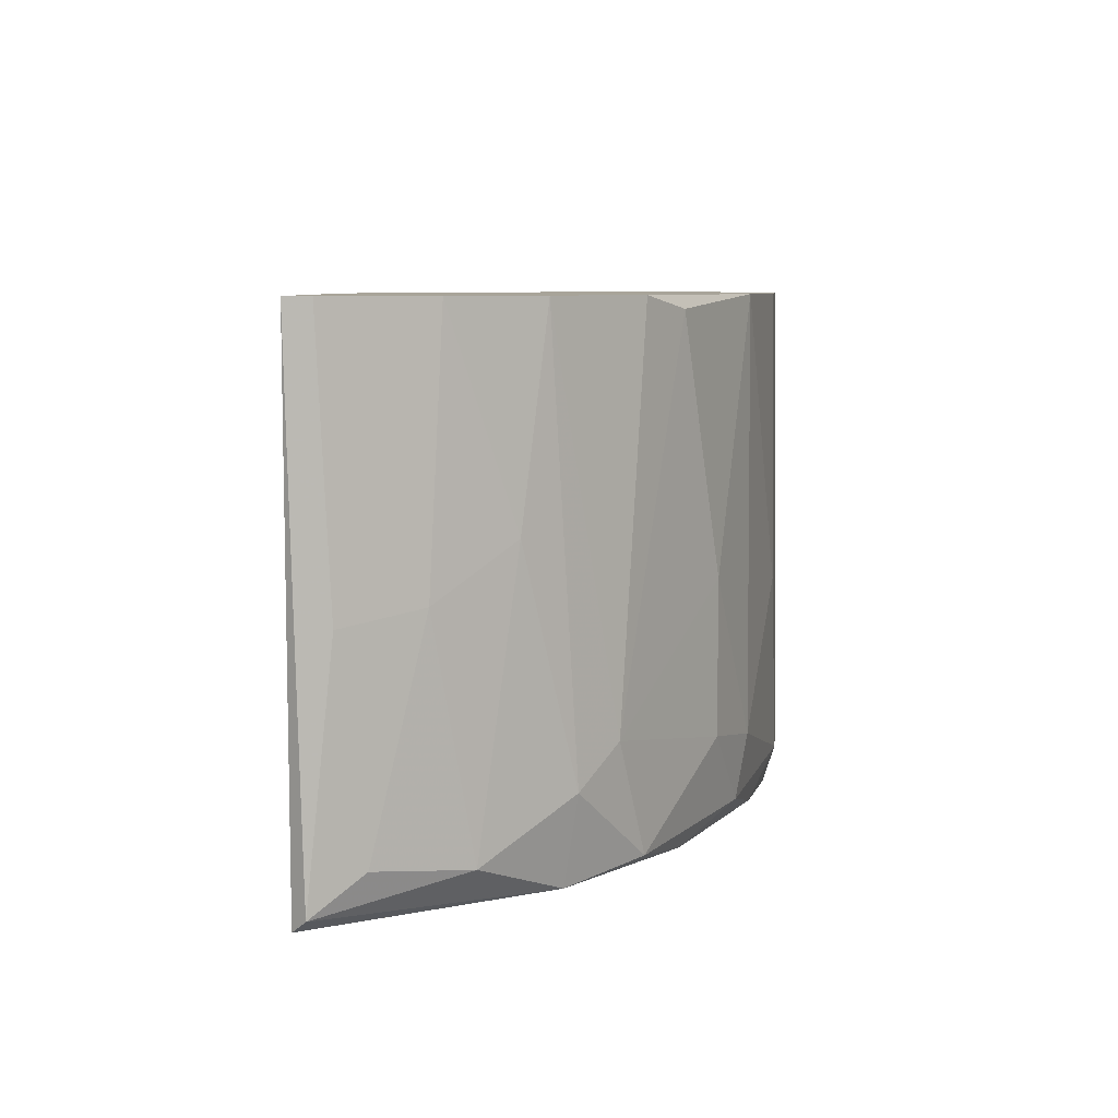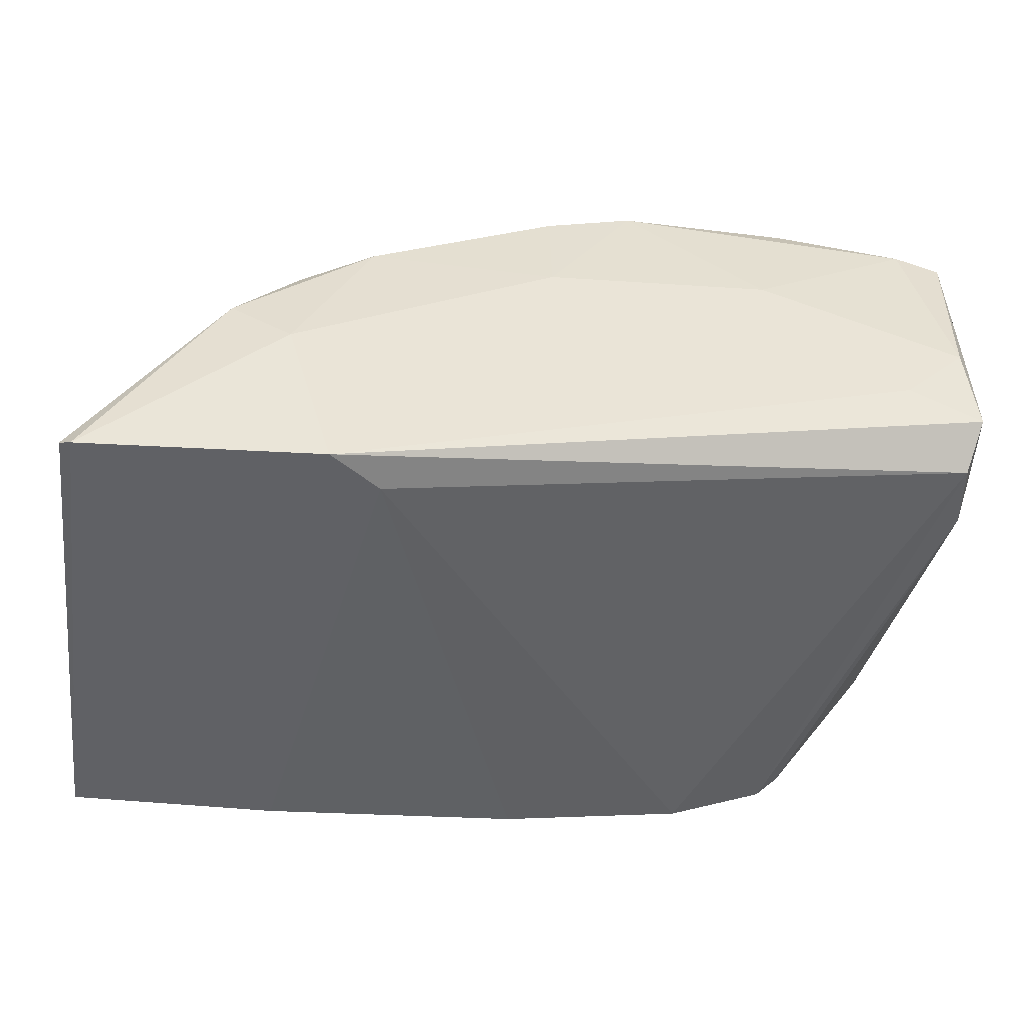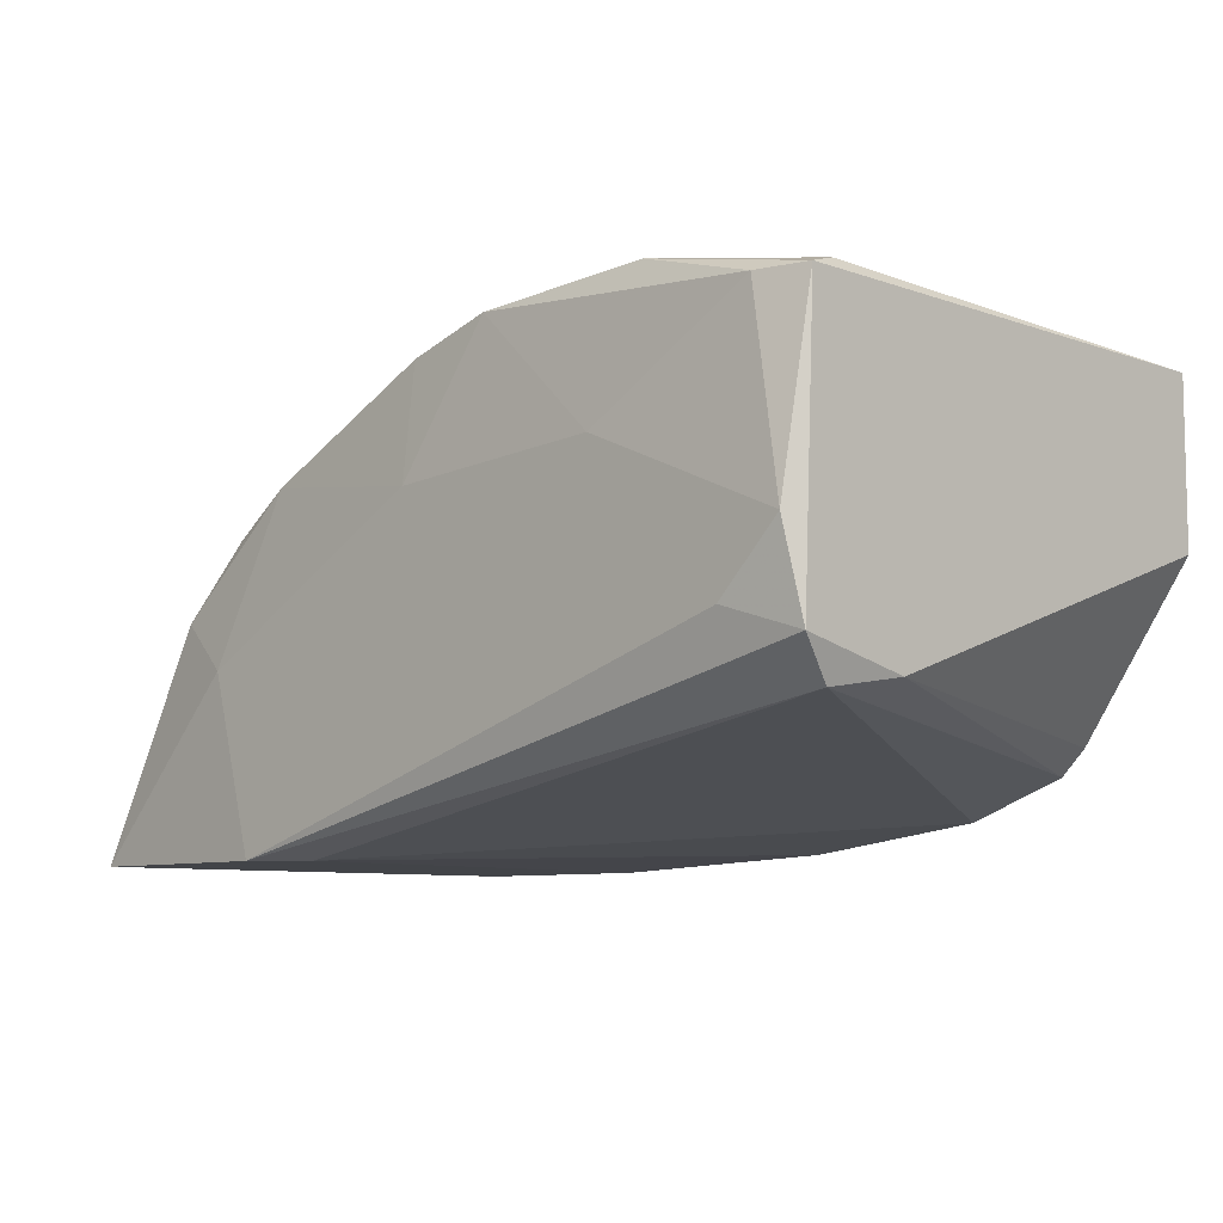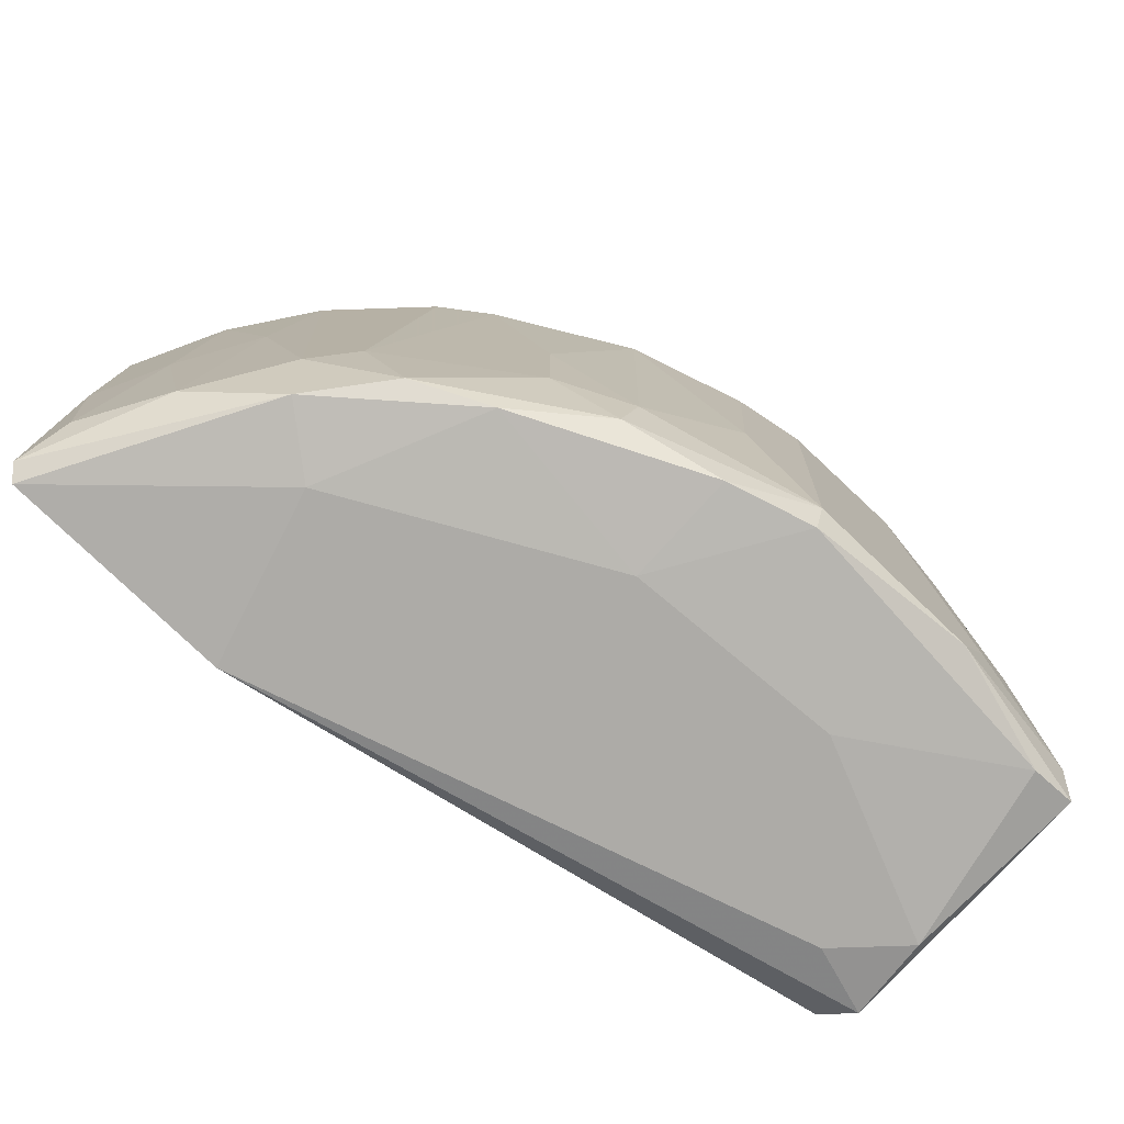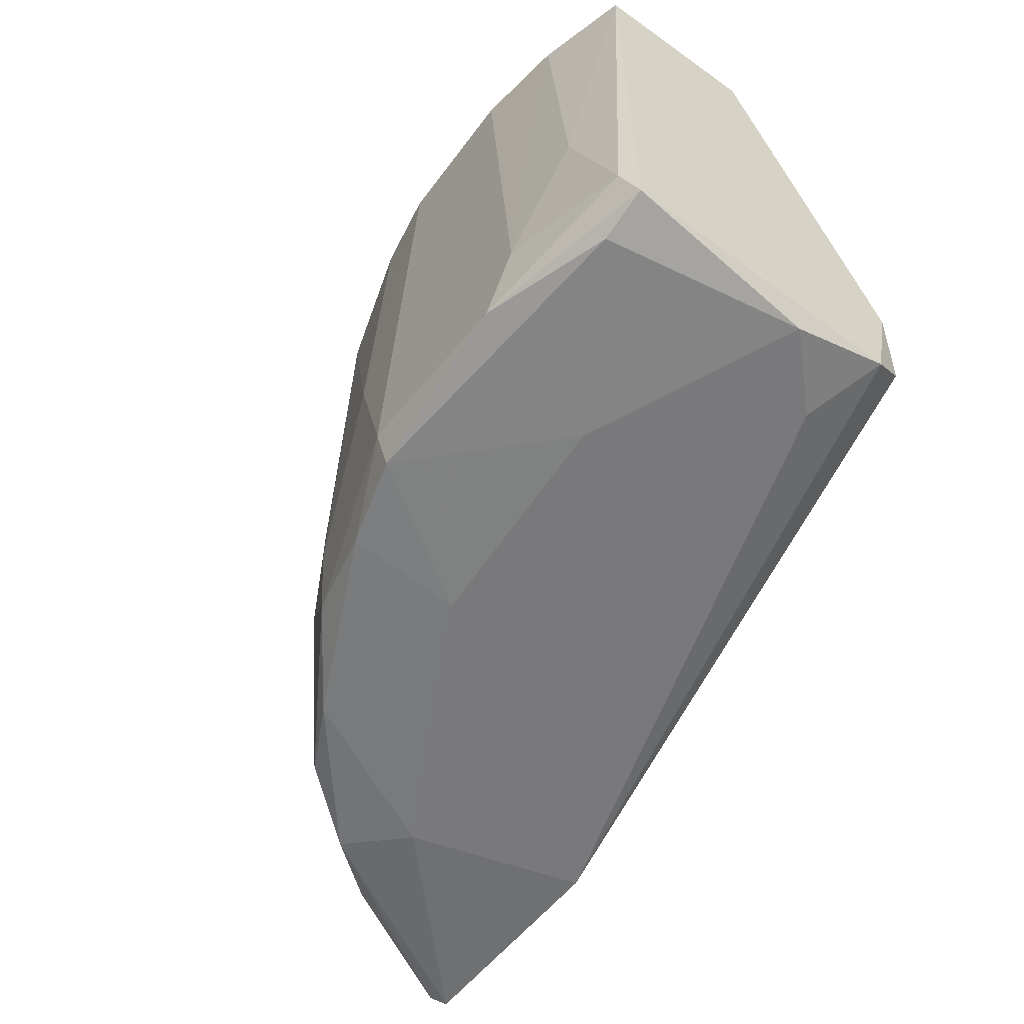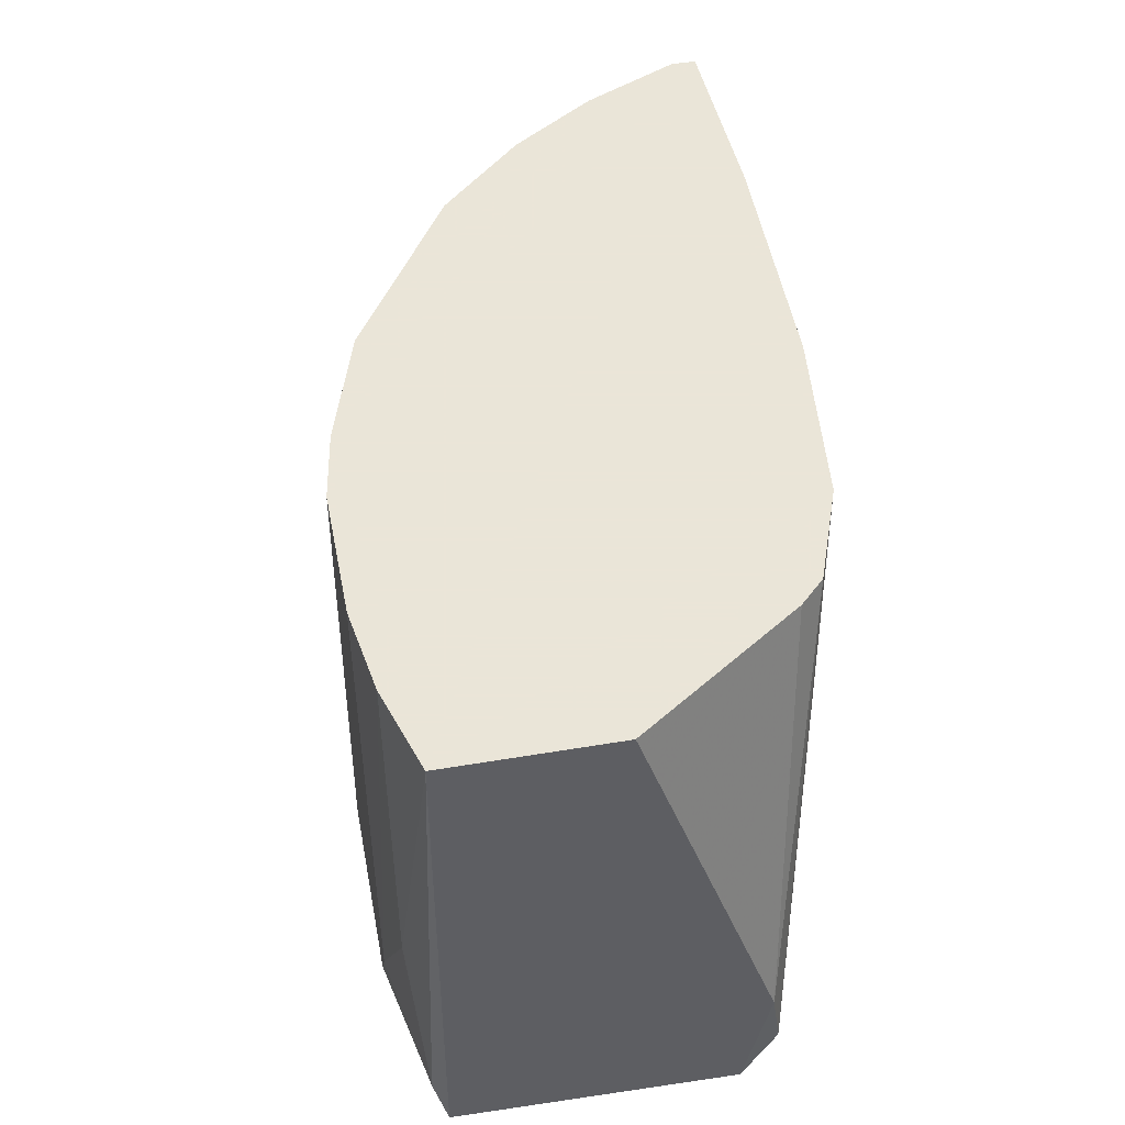
<metadata>
{"format":"obj","ext":"obj","renderer":"f3d","projection":"perspective","resolution":1024,"background":"white","views":[{"elev":7.1,"azim":88.1,"up":"+Z"},{"elev":-47.6,"azim":173.5,"up":"+Y"},{"elev":-7.8,"azim":-134.7,"up":"+Y"},{"elev":-76.4,"azim":136.9,"up":"+Z"},{"elev":-57.9,"azim":-126.4,"up":"+Z"},{"elev":45.5,"azim":-101.1,"up":"+Z"}]}
</metadata>
<code>
v -0.0134 0.01426 0.01081
v -0.02711 0.01212 -0.000207
v -0.02738 0.01023 6.2e-05
v -0.008296 0.007007 6.2e-05
v -0.02227 0.007814 0.01108
v -0.02362 0.01696 0.000331
v -0.02738 0.01615 0.01108
v -0.008025 0.007007 0.01108
v -0.01233 0.01346 0.000331
v -0.01905 0.01668 0.01108
v -0.0134 0.007007 -0.000207
v -0.02738 0.01265 0.01108
v -0.01797 0.01615 6.2e-05
v -0.02738 0.01615 0.000331
v -0.02711 0.009428 0.000868
v -0.009909 0.01104 0.006781
v -0.01609 0.01588 0.001944
v -0.02442 0.00862 0.01108
v -0.008296 0.008352 0.001138
v -0.02362 0.01696 0.01108
v -0.01986 0.01696 0.000868
v -0.01824 0.007277 0.01108
v -0.009102 0.009696 0.01108
v -0.01233 0.01077 -0.000207
v -0.01448 0.007007 0.0006
v -0.01636 0.01588 0.01108
v -0.01072 0.01211 0.001944
v -0.02604 0.01668 0.004364
v -0.02738 0.009696 0.002482
v -0.01233 0.01346 0.01108
v -0.02281 0.014 -0.000207
v -0.0126 0.007007 0.01108
v -0.01098 0.01185 6.2e-05
v -0.01448 0.01507 0.002213
v -0.02631 0.01615 6.2e-05
v -0.02066 0.01696 0.01108
v -0.01851 0.01668 0.004901
v -0.008025 0.007814 0.005438
v -0.009371 0.01023 0.000868
v -0.01045 0.01158 0.01108
v -0.01152 0.01292 0.00275
v -0.02496 0.009159 0.01108
v -0.008025 0.007277 0.000331
v -0.02711 0.01642 0.001138
v -0.01582 0.01561 0.0006
v -0.01986 0.01668 6.2e-05
v -0.01797 0.01373 -0.000207
v -0.008834 0.009428 0.005706
v -0.02442 0.01696 0.001675
v -0.0255 0.01668 0.01108
v -0.008025 0.007545 0.01108
v -0.01394 0.01426 6.2e-05
v -0.02577 0.01077 -0.000207
v -0.01448 0.01507 0.005438
f 21 17 45
f 34 9 45
f 17 34 45
f 6 21 46
f 24 31 47
f 35 6 46
f 31 35 46
f 46 13 47
f 13 21 45
f 21 13 46
f 7 28 44
f 12 29 42
f 14 7 44
f 33 39 43
f 39 19 43
f 19 38 43
f 38 8 43
f 4 33 43
f 8 4 43
f 29 18 42
f 31 46 47
f 18 12 42
f 6 14 44
f 16 23 48
f 49 28 50
f 19 39 48
f 17 26 54
f 26 1 54
f 2 11 53
f 11 3 53
f 3 2 53
f 24 47 52
f 47 13 52
f 13 45 52
f 45 9 52
f 33 24 52
f 9 33 52
f 38 48 51
f 48 23 51
f 8 38 51
f 23 8 51
f 40 27 41
f 20 49 50
f 28 7 50
f 7 20 50
f 44 28 49
f 6 44 49
f 20 6 49
f 39 16 48
f 38 19 48
f 9 34 41
f 26 17 37
f 27 9 41
f 22 5 25
f 5 15 25
f 15 11 25
f 11 8 25
f 4 11 24
f 11 2 24
f 10 8 23
f 8 5 22
f 6 20 21
f 7 10 20
f 10 23 26
f 15 5 18
f 3 11 15
f 3 7 14
f 2 3 14
f 5 7 12
f 7 3 12
f 4 8 11
f 7 8 10
f 7 5 8
f 41 34 54
f 34 17 54
f 5 12 18
f 12 3 29
f 3 15 29
f 15 18 29
f 30 40 41
f 30 23 40
f 16 27 40
f 23 16 40
f 33 27 39
f 27 16 39
f 36 10 37
f 10 26 37
f 17 21 37
f 21 36 37
f 21 20 36
f 20 10 36
f 31 2 35
f 14 6 35
f 2 14 35
f 9 27 33
f 4 24 33
f 22 25 32
f 25 8 32
f 8 22 32
f 24 2 31
f 26 23 30
f 1 26 30
f 1 30 41
f 1 41 54

</code>
